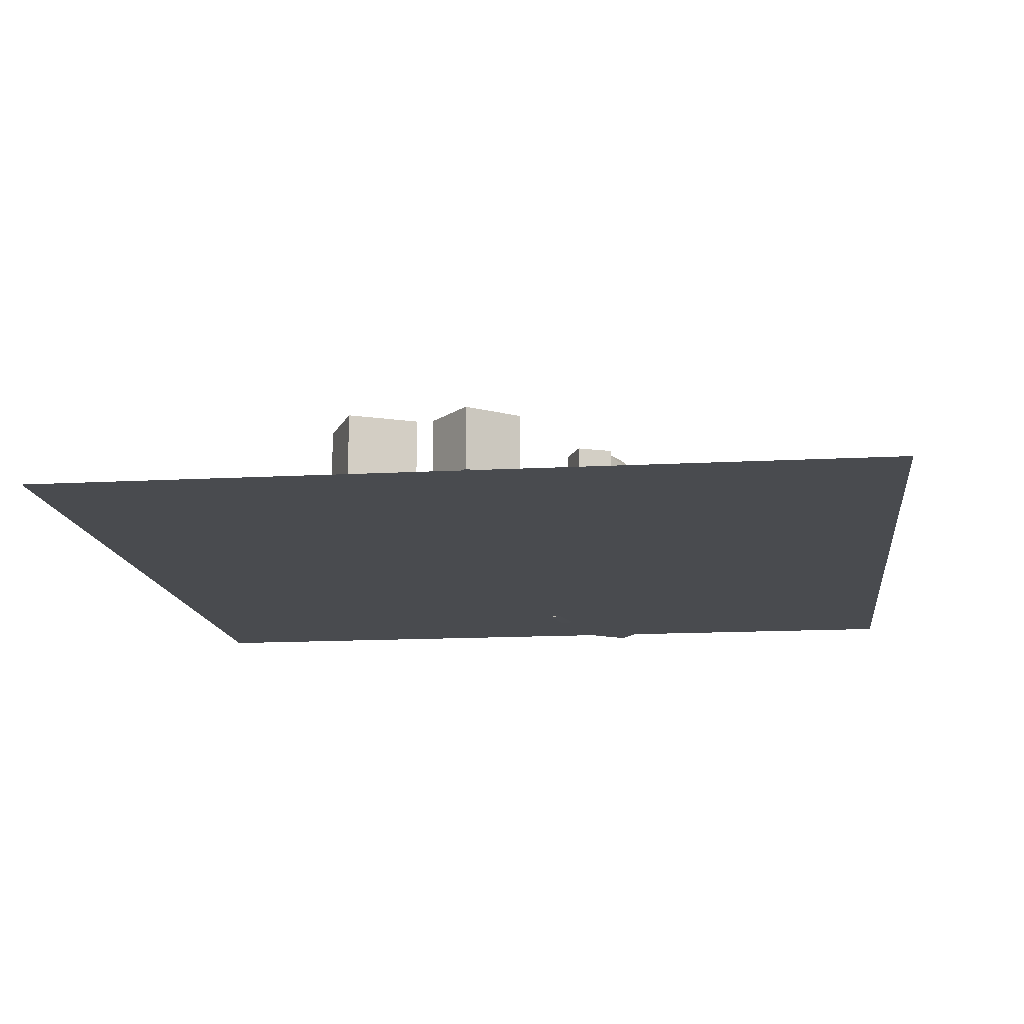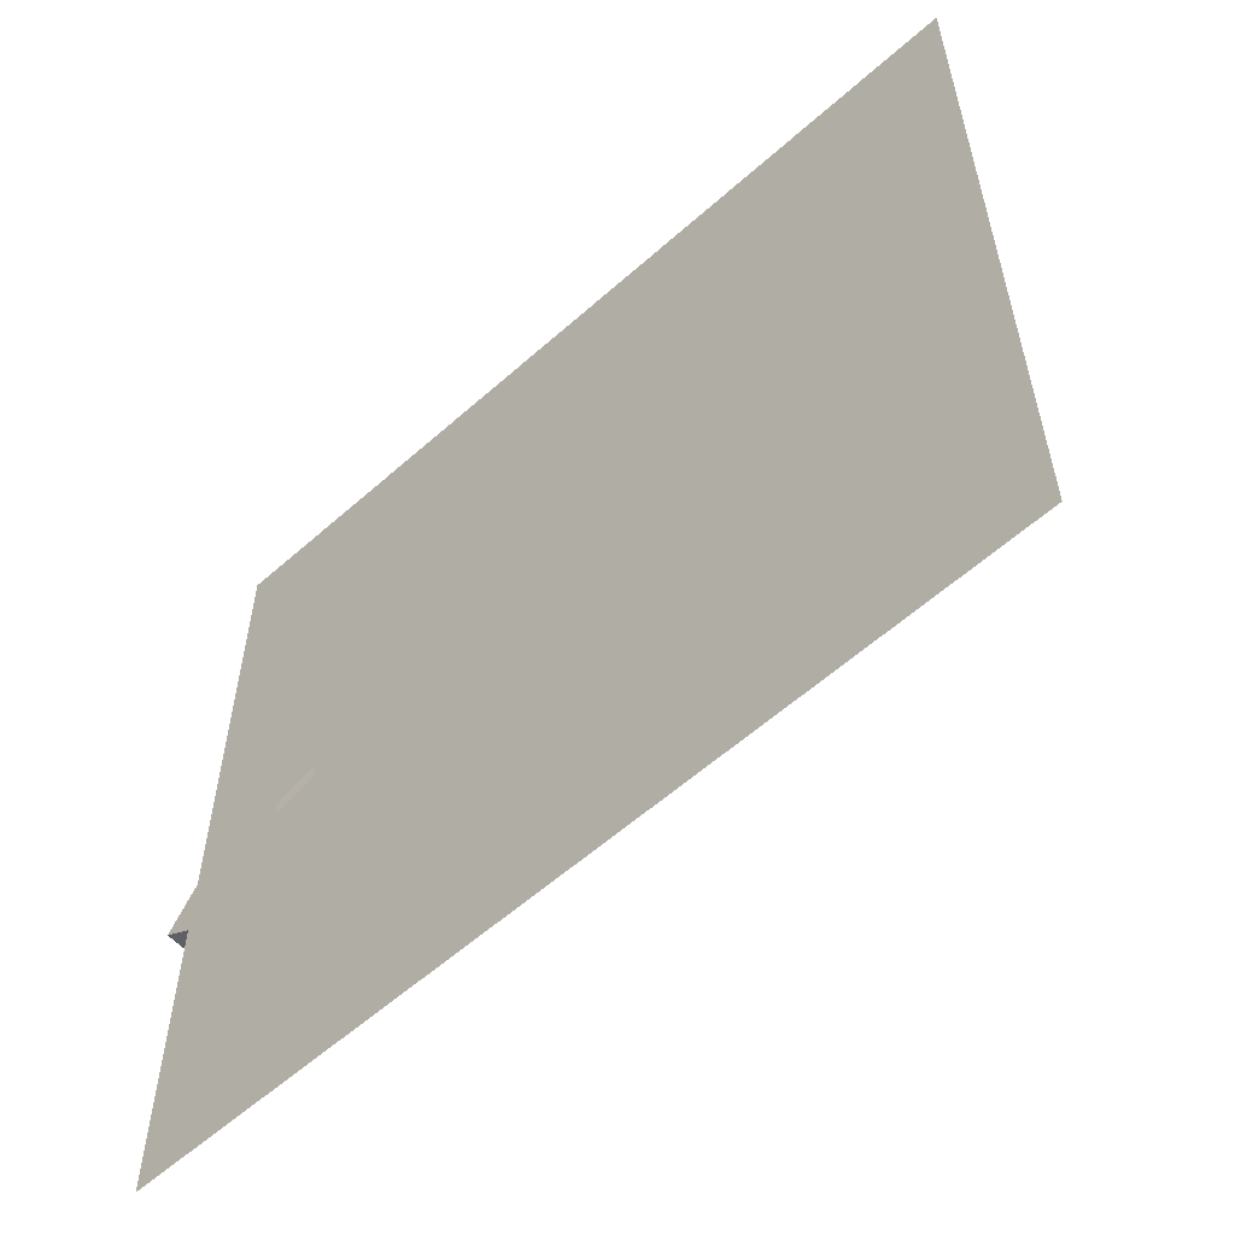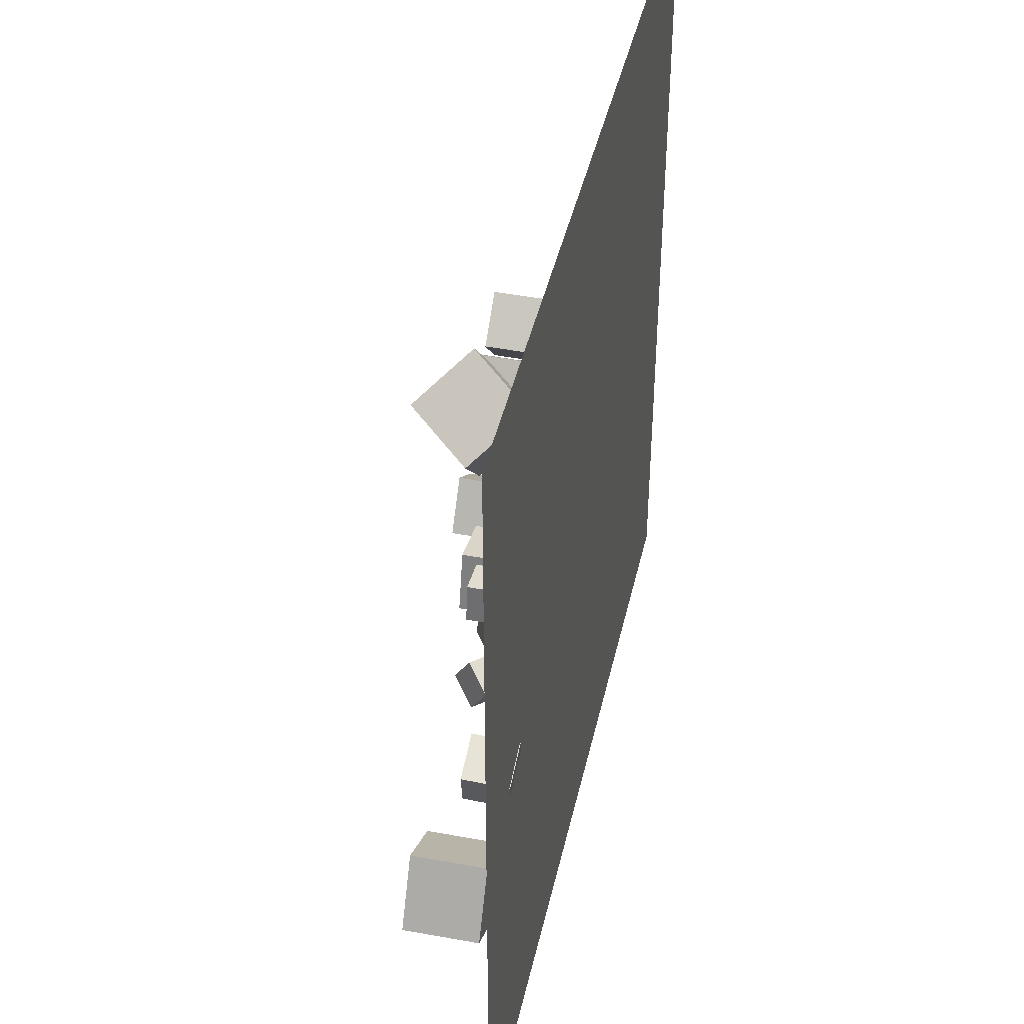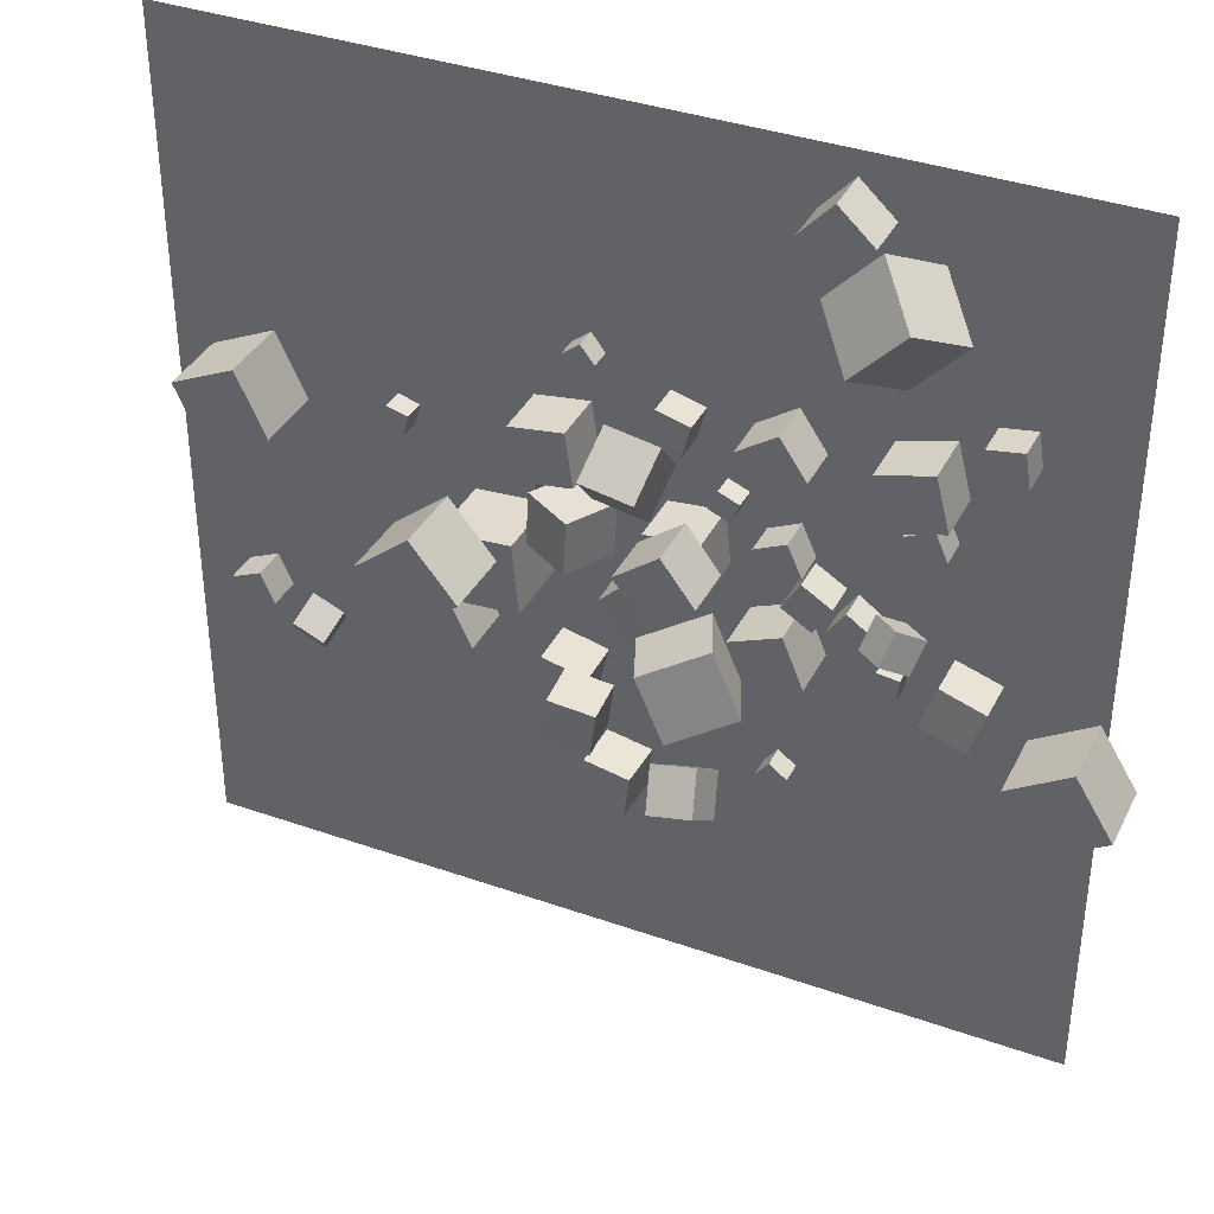
<metadata>
{"format":"obj","ext":"obj","renderer":"f3d","projection":"perspective","resolution":1024,"background":"white","views":[{"elev":-14.1,"azim":-83.1,"up":"+Z"},{"elev":-58.2,"azim":-137.4,"up":"+Y"},{"elev":42.9,"azim":102.6,"up":"+Y"},{"elev":37.2,"azim":24.4,"up":"+Y"}]}
</metadata>
<code>
v 6.633 19.73 -2.545
v 4.972 18.61 -2.538
v 6.639 19.73 -0.5453
v 4.977 18.62 -0.5381
v 7.747 18.06 -2.544
v 6.085 16.95 -2.537
v 7.752 18.07 -0.5445
v 6.091 16.96 -0.5373
f 2 4 3
f 8 7 3
f 8 6 5
f 6 2 1
f 3 7 5
f 6 8 4
f 1 2 3
f 4 8 3
f 7 8 5
f 5 6 1
f 1 3 5
f 2 6 4
v 1.681 14.35 -0.2117
v 3.995 14.57 -0.2116
v 1.681 14.35 -2.537
v 3.995 14.57 -2.537
v 1.908 12.03 -0.2116
v 4.222 12.26 -0.2115
v 1.908 12.03 -2.537
v 4.222 12.26 -2.537
f 12 11 9
f 16 15 11
f 16 14 13
f 14 10 9
f 11 15 13
f 16 12 10
f 10 12 9
f 12 16 11
f 15 16 13
f 13 14 9
f 9 11 13
f 14 16 10
v 4.887 15.65 -1.592
v 4.015 16.02 -1.592
v 4.524 14.78 -1.592
v 3.651 15.15 -1.592
v 4.887 15.65 -2.537
v 4.015 16.02 -2.537
v 4.524 14.78 -2.537
v 3.651 15.15 -2.537
f 20 19 17
f 20 24 23
f 22 21 23
f 22 18 17
f 19 23 21
f 24 20 18
f 18 20 17
f 19 20 23
f 24 22 23
f 21 22 17
f 17 19 21
f 22 24 18
v 11.3 9.738 -2.548
v 10.36 9.84 -2.55
v 11.29 9.737 -1.603
v 10.35 9.839 -1.605
v 11.19 8.798 -2.549
v 10.25 8.9 -2.551
v 11.19 8.797 -1.604
v 10.25 8.899 -1.606
f 28 27 25
f 32 31 27
f 30 29 31
f 26 25 29
f 25 27 31
f 32 28 26
f 26 28 25
f 28 32 27
f 32 30 31
f 30 26 29
f 29 25 31
f 30 32 26
v 1.529 13.95 -0.2117
v 1.529 13.95 2.114
v 3.39 15.34 -0.2118
v 3.39 15.34 2.113
v 2.923 12.09 -0.2115
v 2.923 12.09 2.114
v 4.784 13.48 -0.2117
v 4.784 13.48 2.114
f 36 35 33
f 36 40 39
f 38 37 39
f 34 33 37
f 35 39 37
f 38 40 36
f 34 36 33
f 35 36 39
f 40 38 39
f 38 34 37
f 33 35 37
f 34 38 36
v 5.07 10.54 -2.541
v 5.948 8.386 -2.542
v 5.068 10.54 -0.2159
v 5.946 8.384 -0.2165
v 7.223 11.42 -2.538
v 8.101 9.264 -2.539
v 7.221 11.42 -0.2128
v 8.099 9.262 -0.2134
f 42 44 43
f 48 47 43
f 46 45 47
f 46 42 41
f 43 47 45
f 48 44 42
f 41 42 43
f 44 48 43
f 48 46 47
f 45 46 41
f 41 43 45
f 46 48 42
v -8.64 14.9 -1.577
v -9.553 15.14 -1.606
v -8.61 14.89 -2.521
v -9.524 15.13 -2.551
v -8.399 15.81 -1.574
v -9.312 16.05 -1.604
v -8.37 15.81 -2.519
v -9.283 16.05 -2.548
f 50 52 51
f 56 55 51
f 56 54 53
f 50 49 53
f 51 55 53
f 56 52 50
f 49 50 51
f 52 56 51
f 55 56 53
f 54 50 53
f 49 51 53
f 54 56 50
v 1.01 8.658 -1.313
v 2.223 5.857 -1.321
v 2.15 9.144 1.476
v 3.363 6.343 1.469
v 3.569 9.77 -2.553
v 4.782 6.969 -2.56
v 4.708 10.26 0.2371
v 5.922 7.455 0.2296
f 60 59 57
f 64 63 59
f 62 61 63
f 58 57 61
f 59 63 61
f 64 60 58
f 58 60 57
f 60 64 59
f 64 62 63
f 62 58 61
f 57 59 61
f 62 64 58
v 20.15 6.859 0.4934
v 17.55 5.262 0.4965
v 20.14 6.876 -2.559
v 17.54 5.279 -2.556
v 18.56 9.461 0.5149
v 15.96 7.864 0.518
v 18.54 9.477 -2.538
v 15.94 7.88 -2.534
f 68 67 65
f 72 71 67
f 70 69 71
f 70 66 65
f 67 71 69
f 70 72 68
f 66 68 65
f 68 72 67
f 72 70 71
f 69 70 65
f 65 67 69
f 66 70 68
v -13.06 6.219 -1.589
v -13.41 5.378 -0.4501
v -11.73 5.624 -1.62
v -12.08 4.784 -0.4812
v -13.54 5.187 -2.498
v -13.89 4.347 -1.36
v -12.21 4.592 -2.529
v -12.56 3.752 -1.391
f 74 76 75
f 76 80 79
f 80 78 77
f 74 73 77
f 75 79 77
f 80 76 74
f 73 74 75
f 75 76 79
f 79 80 77
f 78 74 77
f 73 75 77
f 78 80 74
v 11.09 11.83 0.4998
v 12 11.09 -0.3703
v 11.44 13.07 -0.1865
v 12.35 12.33 -1.057
v 10.01 11.61 -0.447
v 10.91 10.87 -1.317
v 10.35 12.85 -1.133
v 11.26 12.11 -2.004
f 84 83 81
f 88 87 83
f 88 86 85
f 86 82 81
f 83 87 85
f 88 84 82
f 82 84 81
f 84 88 83
f 87 88 85
f 85 86 81
f 81 83 85
f 86 88 82
v 5.594 14.26 -2.551
v 5.593 14.27 -1.093
v 6.919 14.87 -2.554
v 6.918 14.88 -1.096
v 6.202 12.93 -2.543
v 6.201 12.94 -1.086
v 7.527 13.54 -2.546
v 7.526 13.55 -1.088
f 92 91 89
f 96 95 91
f 94 93 95
f 94 90 89
f 89 91 95
f 96 92 90
f 90 92 89
f 92 96 91
f 96 94 95
f 93 94 89
f 93 89 95
f 94 96 90
v -3.095 12.31 -0.5188
v -1.059 12.21 0.6002
v -2.98 14.64 -0.5173
v -0.9444 14.53 0.6017
v -1.977 12.26 -2.557
v 0.05837 12.16 -1.438
v -1.862 14.58 -2.556
v 0.1733 14.48 -1.437
f 100 99 97
f 100 104 103
f 104 102 101
f 98 97 101
f 99 103 101
f 102 104 100
f 98 100 97
f 99 100 103
f 103 104 101
f 102 98 101
f 97 99 101
f 98 102 100
v 7.996 11.29 -1.08
v 8.758 12.53 -1.079
v 6.754 12.05 -1.08
v 7.516 13.29 -1.079
v 7.996 11.29 -2.537
v 8.759 12.53 -2.537
v 6.754 12.05 -2.537
v 7.516 13.29 -2.537
f 106 108 107
f 108 112 111
f 112 110 109
f 106 105 109
f 107 111 109
f 110 112 108
f 105 106 107
f 107 108 111
f 111 112 109
f 110 106 109
f 105 107 109
f 106 110 108
v 9.531 10.6 -2.537
v 9.53 10.6 -1.251
v 8.48 11.34 -2.537
v 8.48 11.34 -1.252
v 10.27 11.65 -2.537
v 10.27 11.65 -1.251
v 9.222 12.39 -2.537
v 9.222 12.39 -1.252
f 116 115 113
f 120 119 115
f 120 118 117
f 114 113 117
f 115 119 117
f 120 116 114
f 114 116 113
f 116 120 115
f 119 120 117
f 118 114 117
f 113 115 117
f 118 120 114
v 2.029 1.833 -2.568
v 2.387 0.286 -1.352
v 1.77 3.021 -0.9801
v 2.128 1.474 0.2361
v 3.98 2.274 -2.58
v 4.338 0.7277 -1.364
v 3.721 3.463 -0.9927
v 4.079 1.916 0.2235
f 124 123 121
f 128 127 123
f 128 126 125
f 122 121 125
f 123 127 125
f 128 124 122
f 122 124 121
f 124 128 123
f 127 128 125
f 126 122 125
f 121 123 125
f 126 128 122
v 14.88 9.988 -2.606
v 14.9 10.09 -0.6172
v 14.26 8.098 -2.505
v 14.29 8.195 -0.5163
v 12.99 10.61 -2.611
v 13.01 10.7 -0.6221
v 12.37 8.716 -2.51
v 12.39 8.813 -0.5212
f 132 131 129
f 136 135 131
f 134 133 135
f 134 130 129
f 131 135 133
f 136 132 130
f 130 132 129
f 132 136 131
f 136 134 135
f 133 134 129
f 129 131 133
f 134 136 130
v 0.4321 6.713 -0.6217
v -1.545 6.979 -0.4783
v 0.5708 6.669 1.373
v -1.406 6.935 1.516
v 0.1635 4.731 -0.6465
v -1.814 4.997 -0.5032
v 0.3022 4.687 1.348
v -1.675 4.953 1.491
f 140 139 137
f 144 143 139
f 142 141 143
f 142 138 137
f 139 143 141
f 144 140 138
f 138 140 137
f 140 144 139
f 144 142 143
f 141 142 137
f 137 139 141
f 142 144 138
v -8.153 12.4 3.523
v -6.208 10.05 3.561
v -5.801 14.35 3.579
v -3.856 12 3.617
v -8.086 12.41 0.4716
v -6.141 10.06 0.5089
v -5.734 14.35 0.5275
v -3.789 12 0.5648
f 146 148 147
f 152 151 147
f 152 150 149
f 146 145 149
f 147 151 149
f 152 148 146
f 145 146 147
f 148 152 147
f 151 152 149
f 150 146 149
f 145 147 149
f 150 152 146
v -15.97 13.42 -2.556
v -15.99 13.41 0.4966
v -17.26 16.19 -2.552
v -17.27 16.18 0.5003
v -13.21 14.71 -2.541
v -13.22 14.7 0.5118
v -14.49 17.48 -2.537
v -14.5 17.47 0.5155
f 156 155 153
f 160 159 155
f 160 158 157
f 154 153 157
f 153 155 159
f 158 160 156
f 154 156 153
f 156 160 155
f 159 160 157
f 158 154 157
f 157 153 159
f 154 158 156
v -0.8015 2.699 -0.4762
v -0.6943 2.77 -2.472
v -1.067 0.7186 -0.5605
v -0.9593 0.7892 -2.556
v 1.178 2.43 -0.3794
v 1.285 2.501 -2.375
v 0.9129 0.4496 -0.4637
v 1.02 0.5202 -2.46
f 164 163 161
f 168 167 163
f 166 165 167
f 162 161 165
f 161 163 167
f 168 164 162
f 162 164 161
f 164 168 163
f 168 166 167
f 166 162 165
f 165 161 167
f 166 168 162
v 1.156 9.138 -2.55
v 1.178 9.129 -0.5589
v -0.2271 10.57 -2.529
v -0.2052 10.56 -0.5379
v 2.588 10.52 -2.56
v 2.61 10.51 -0.5691
v 1.205 11.95 -2.539
v 1.227 11.94 -0.548
f 172 171 169
f 176 175 171
f 174 173 175
f 170 169 173
f 169 171 175
f 176 172 170
f 170 172 169
f 172 176 171
f 176 174 175
f 174 170 173
f 173 169 175
f 174 176 170
v -3.057 5.222 -2.547
v -3.049 5.205 -0.5471
v -2.587 7.166 -2.532
v -2.579 7.149 -0.532
v -1.113 4.752 -2.558
v -1.106 4.734 -0.5585
v -0.6426 6.696 -2.543
v -0.6351 6.678 -0.5434
f 178 180 179
f 184 183 179
f 182 181 183
f 178 177 181
f 179 183 181
f 184 180 178
f 177 178 179
f 180 184 179
f 184 182 183
f 182 178 181
f 177 179 181
f 182 184 178
v 12.78 15.7 -1.272
v 12.25 16.87 -1.27
v 11.61 15.17 -1.266
v 11.08 16.34 -1.263
v 12.77 15.7 -2.558
v 12.24 16.87 -2.555
v 11.6 15.17 -2.552
v 11.07 16.34 -2.549
f 186 188 187
f 192 191 187
f 192 190 189
f 186 185 189
f 187 191 189
f 192 188 186
f 185 186 187
f 188 192 187
f 191 192 189
f 190 186 189
f 185 187 189
f 190 192 186
v 15.43 19.63 -1.094
v 15.2 21.07 -1.092
v 13.99 19.4 -1.098
v 13.76 20.84 -1.096
v 15.43 19.64 -2.551
v 15.2 21.07 -2.55
v 13.99 19.4 -2.556
v 13.76 20.84 -2.554
f 196 195 193
f 200 199 195
f 198 197 199
f 194 193 197
f 195 199 197
f 198 200 196
f 194 196 193
f 196 200 195
f 200 198 199
f 198 194 197
f 193 195 197
f 194 198 196
v -7.405 5.869 -0.2116
v -5.314 6.886 -0.2117
v -8.422 7.961 -0.2118
v -6.33 8.977 -0.2119
v -7.405 5.869 -2.537
v -5.314 6.886 -2.537
v -8.422 7.96 -2.537
v -6.33 8.977 -2.537
f 204 203 201
f 204 208 207
f 206 205 207
f 202 201 205
f 203 207 205
f 206 208 204
f 202 204 201
f 203 204 207
f 208 206 207
f 206 202 205
f 201 203 205
f 202 206 204
v 1.366 17.77 -2.54
v 2.773 17.39 -2.538
v 1.364 17.77 -1.082
v 2.771 17.39 -1.08
v 1.746 19.17 -2.541
v 3.153 18.79 -2.538
v 1.744 19.17 -1.083
v 3.151 18.79 -1.081
f 212 211 209
f 212 216 215
f 216 214 213
f 210 209 213
f 209 211 215
f 216 212 210
f 210 212 209
f 211 212 215
f 215 216 213
f 214 210 213
f 213 209 215
f 214 216 210
v 2.948 4.299 -1.097
v 3.002 5.755 -1.087
v 1.491 4.353 -1.104
v 1.546 5.81 -1.094
v 2.955 4.308 -2.554
v 3.01 5.764 -2.545
v 1.499 4.362 -2.561
v 1.553 5.819 -2.552
f 218 220 219
f 220 224 223
f 224 222 221
f 218 217 221
f 219 223 221
f 224 220 218
f 217 218 219
f 219 220 223
f 223 224 221
f 222 218 221
f 217 219 221
f 222 224 218
v -15.88 4.956 -2.556
v -15.89 4.957 -1.098
v -16.47 6.289 -2.562
v -16.48 6.289 -1.104
v -14.54 5.546 -2.545
v -14.56 5.547 -1.087
v -15.13 6.879 -2.55
v -15.15 6.88 -1.093
f 228 227 225
f 228 232 231
f 230 229 231
f 226 225 229
f 225 227 231
f 232 228 226
f 226 228 225
f 227 228 231
f 232 230 231
f 230 226 229
f 229 225 231
f 230 232 226
v 7.976 25.73 -0.2198
v 9.671 24.12 1.744
v 10.08 27.94 -0.2243
v 11.78 26.33 1.739
v 9.396 24.37 -2.557
v 11.09 22.76 -0.5935
v 11.5 26.58 -2.561
v 13.2 24.97 -0.598
f 236 235 233
f 240 239 235
f 240 238 237
f 238 234 233
f 235 239 237
f 238 240 236
f 234 236 233
f 236 240 235
f 239 240 237
f 237 238 233
f 233 235 237
f 234 238 236
v -5.96 9.571 0.5116
v -2.919 9.828 0.5592
v -6.218 12.61 0.5134
v -3.176 12.87 0.5609
v -5.913 9.577 -2.541
v -2.872 9.834 -2.493
v -6.17 12.62 -2.539
v -3.129 12.88 -2.491
f 244 243 241
f 248 247 243
f 248 246 245
f 242 241 245
f 243 247 245
f 248 244 242
f 242 244 241
f 244 248 243
f 247 248 245
f 246 242 245
f 241 243 245
f 246 248 242
v -3.985 14.83 -1.592
v -4.235 13.92 -1.592
v -3.074 14.58 -1.592
v -3.324 13.67 -1.592
v -3.985 14.83 -2.537
v -4.235 13.92 -2.537
v -3.074 14.58 -2.537
v -3.324 13.67 -2.537
f 252 251 249
f 252 256 255
f 256 254 253
f 250 249 253
f 251 255 253
f 254 256 252
f 250 252 249
f 251 252 255
f 255 256 253
f 254 250 253
f 249 251 253
f 250 254 252
v 10.19 19.34 -0.2294
v 10.77 17.08 -0.22
v 12.44 19.92 -0.238
v 13.02 17.67 -0.2285
v 10.18 19.32 -2.555
v 10.77 17.07 -2.545
v 12.43 19.91 -2.563
v 13.02 17.66 -2.554
f 260 259 257
f 264 263 259
f 262 261 263
f 262 258 257
f 259 263 261
f 262 264 260
f 258 260 257
f 260 264 259
f 264 262 263
f 261 262 257
f 257 259 261
f 258 262 260
v -0.4587 16.56 0.7218
v -0.5465 14.85 -0.8515
v 1.845 16.29 0.884
v 1.758 14.58 -0.6893
v -0.1584 18.11 -0.9826
v -0.2462 16.4 -2.556
v 2.146 17.84 -0.8204
v 2.058 16.13 -2.394
f 268 267 265
f 272 271 267
f 270 269 271
f 266 265 269
f 267 271 269
f 272 268 266
f 266 268 265
f 268 272 267
f 272 270 271
f 270 266 269
f 265 267 269
f 270 272 266
v 6.404 4.168 -1.601
v 6.405 4.167 -2.546
v 5.831 3.416 -1.6
v 5.832 3.416 -2.545
v 7.155 3.595 -1.6
v 7.156 3.594 -2.545
v 6.582 2.843 -1.599
v 6.583 2.843 -2.544
f 274 276 275
f 280 279 275
f 278 277 279
f 274 273 277
f 273 275 279
f 280 276 274
f 273 274 275
f 276 280 275
f 280 278 279
f 278 274 277
f 277 273 279
f 278 280 274
v -1.523 19.44 -2.536
v -0.7814 20.03 -2.54
v -1.525 19.45 -1.591
v -0.7836 20.03 -1.595
v -2.109 20.18 -2.544
v -1.367 20.77 -2.547
v -2.111 20.19 -1.599
v -1.369 20.78 -1.602
f 284 283 281
f 288 287 283
f 288 286 285
f 286 282 281
f 283 287 285
f 288 284 282
f 282 284 281
f 284 288 283
f 287 288 285
f 285 286 281
f 281 283 285
f 286 288 282
v -1.028 15.54 -2.541
v -1.025 15.54 -0.2159
v -3.331 15.23 -2.538
v -3.328 15.23 -0.2129
v -1.346 17.85 -2.541
v -1.343 17.85 -0.216
v -3.649 17.53 -2.538
v -3.646 17.53 -0.213
f 292 291 289
f 296 295 291
f 294 293 295
f 290 289 293
f 291 295 293
f 296 292 290
f 290 292 289
f 292 296 291
f 296 294 295
f 294 290 293
f 289 291 293
f 294 296 290
v 8.253 29.15 -2.554
v 8.245 29.15 -0.5544
v 9.726 27.8 -2.547
v 9.718 27.8 -0.5473
v 6.9 27.68 -2.558
v 6.892 27.68 -0.5579
v 8.373 26.32 -2.551
v 8.365 26.32 -0.5507
f 298 300 299
f 304 303 299
f 302 301 303
f 298 297 301
f 297 299 303
f 302 304 300
f 297 298 299
f 300 304 299
f 304 302 303
f 302 298 301
f 301 297 303
f 298 302 300
v -18.87 -7.621 -2.577
v 18.87 -7.621 -2.577
v -18.87 30.12 -2.577
v 18.87 30.12 -2.577
f 306 308 307
f 305 306 307

</code>
